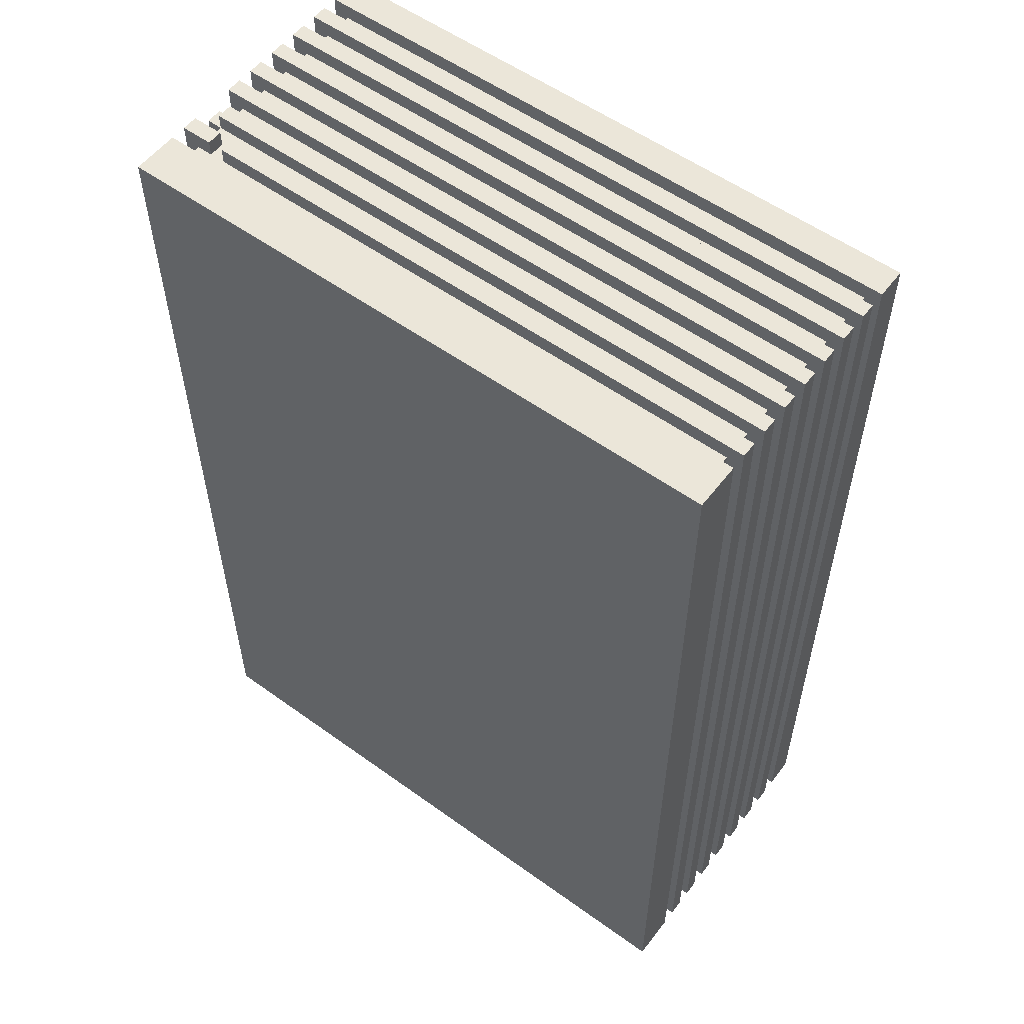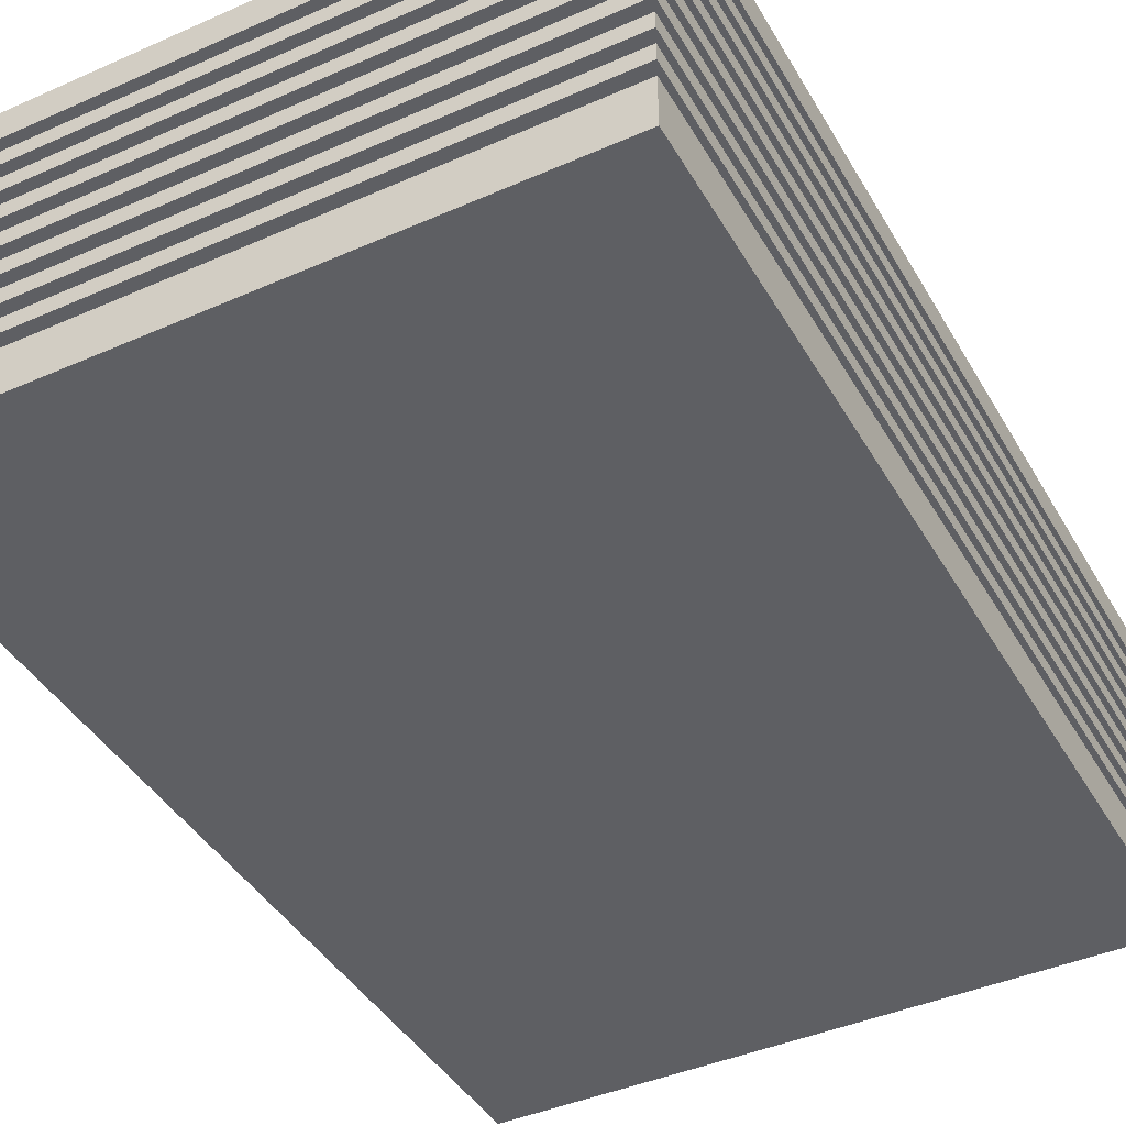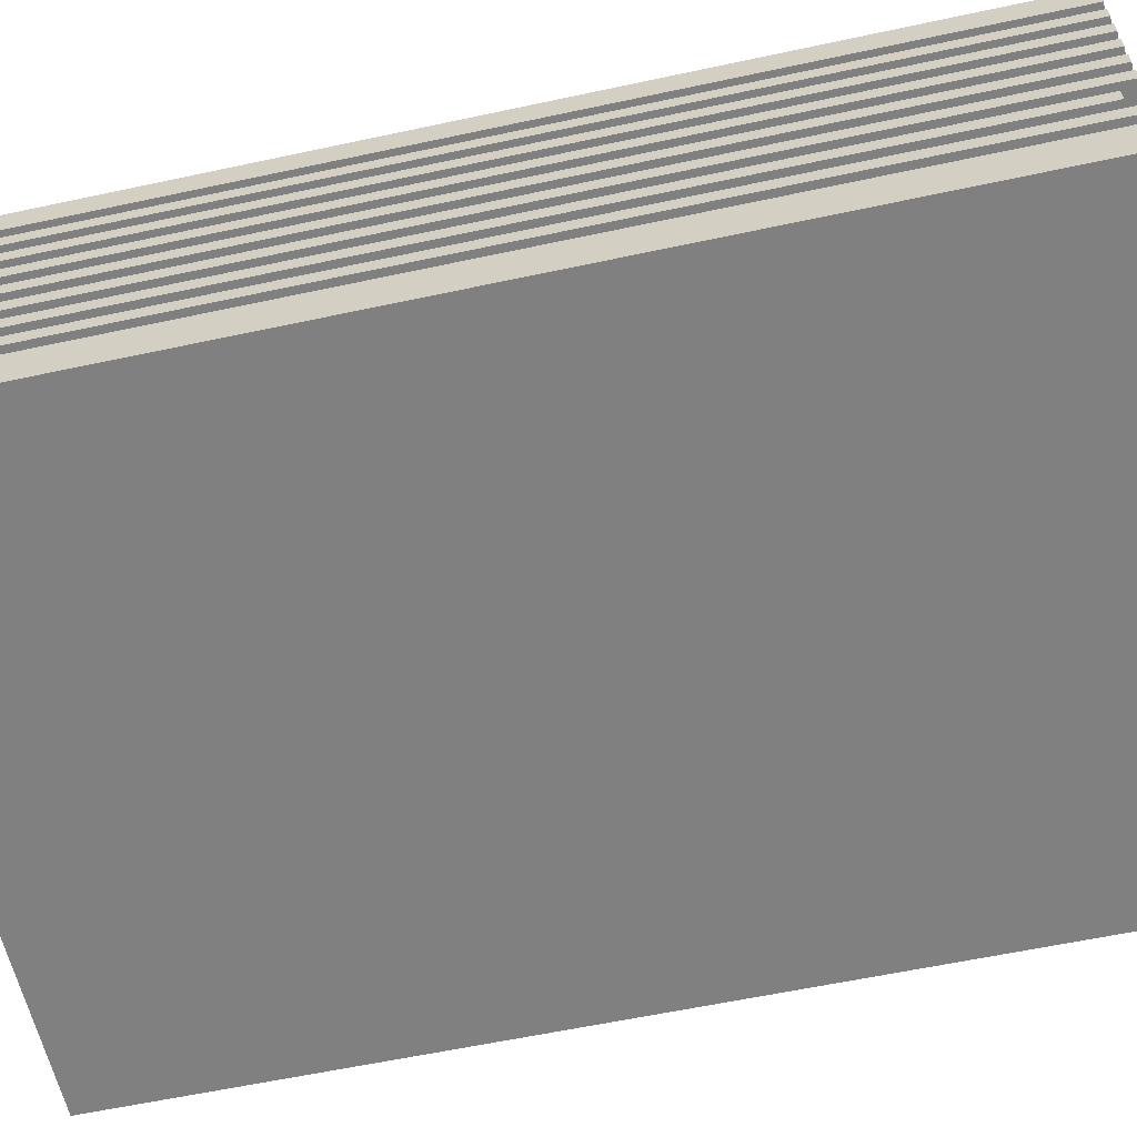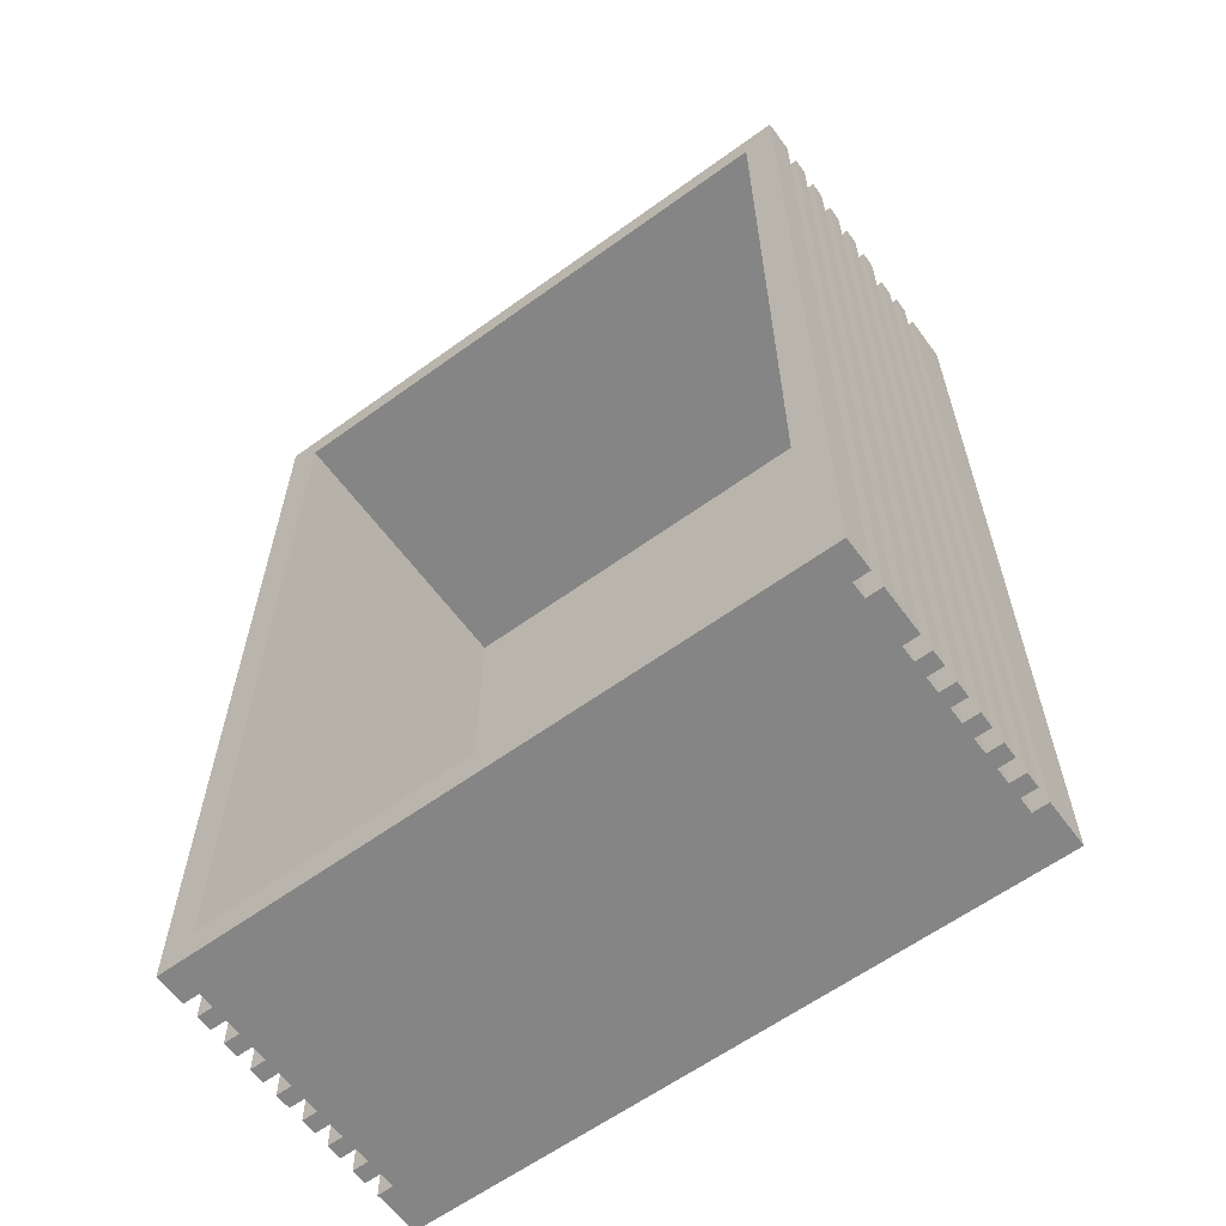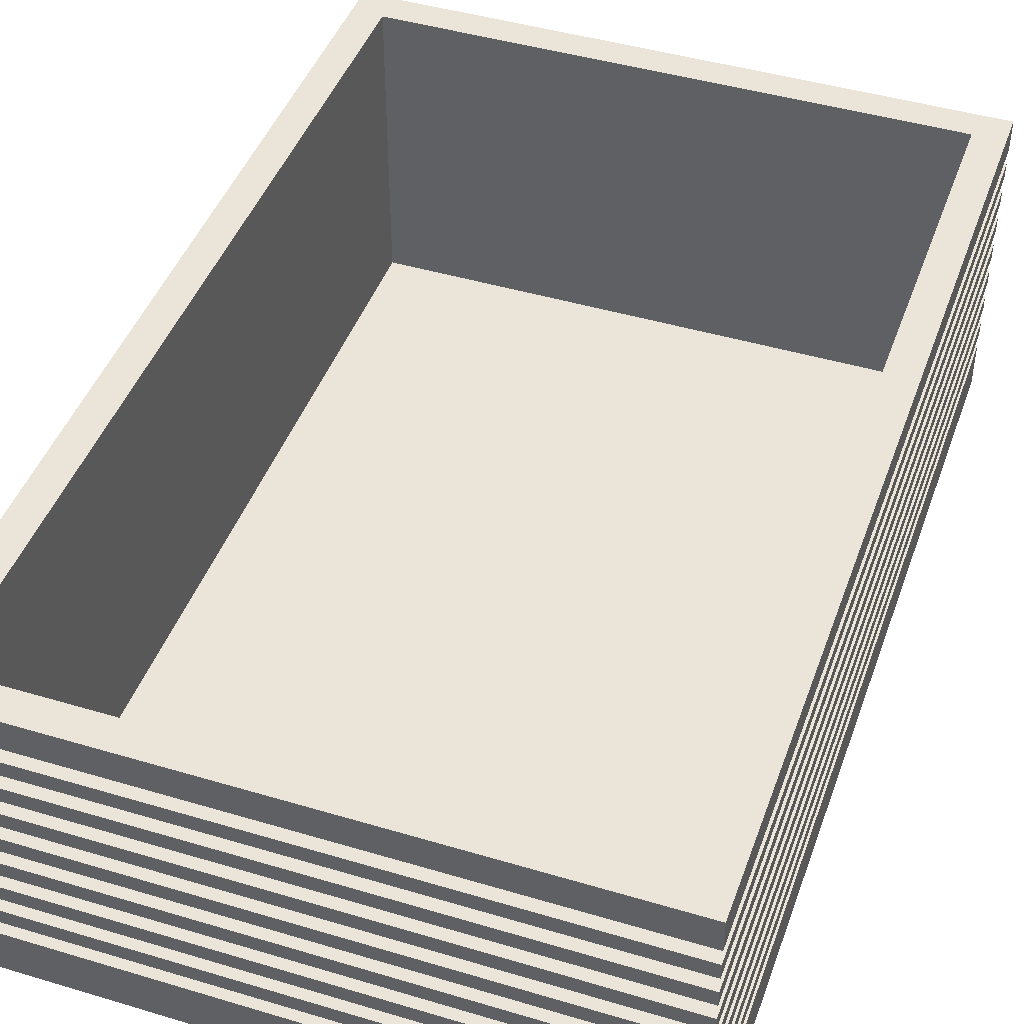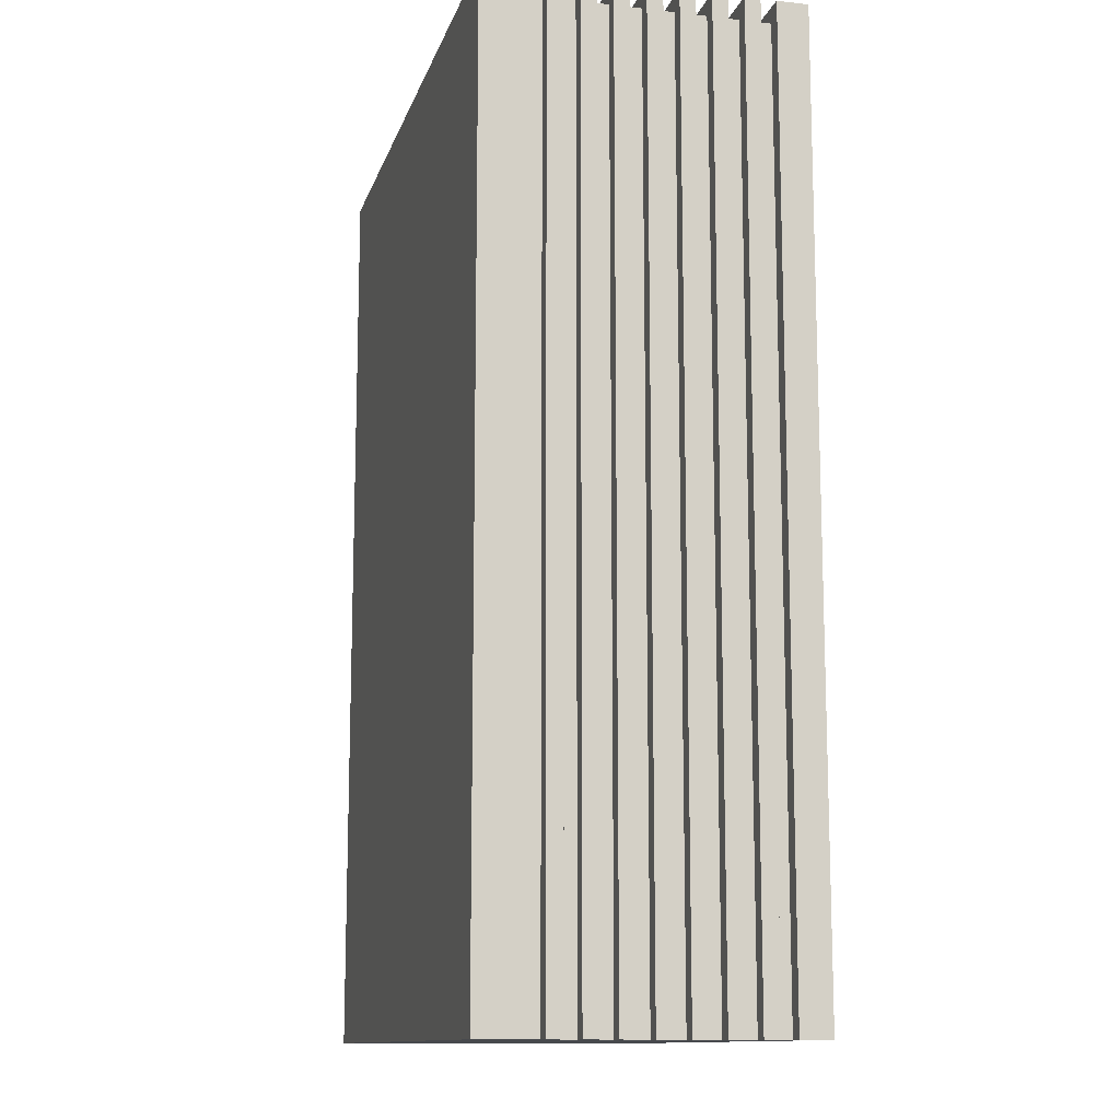
<metadata>
{"format":"obj","ext":"obj","renderer":"f3d","projection":"perspective","resolution":1024,"background":"white","views":[{"elev":55.7,"azim":37.1,"up":"+Z"},{"elev":-42.0,"azim":27.9,"up":"+Y"},{"elev":-60.0,"azim":-77.6,"up":"+Y"},{"elev":-61.7,"azim":-143.7,"up":"+Z"},{"elev":44.5,"azim":19.2,"up":"+Y"},{"elev":-12.3,"azim":75.4,"up":"+Z"}]}
</metadata>
<code>
g prob-25
v -20 0 30
v -20 0 -30
v -20 3 30
v -20 3 -30
v -20 4 30
v -20 4 -30
v -20 5 30
v -20 5 -30
v -20 6 29
v -20 6 -30
v -20 7 29
v -20 7 -30
v -20 8 30
v -20 8 -30
v -20 9 30
v -20 9 -30
v -20 10 30
v -20 10 -30
v -20 11 30
v -20 11 -30
v -20 12 30
v -20 12 -30
v -20 13 30
v -20 13 -30
v -20 14 30
v -20 14 -30
v -20 15 30
v -20 15 -29
v -20 16 30
v -20 16 -29
v -20 17 30
v -20 17 -30
v -20 18 30
v -20 18 -30
v -20 20 30
v -20 20 -30
v -19 3 29
v -19 3 -30
v -19 4 29
v -19 4 -30
v -19 5 29
v -19 5 -30
v -19 6 30
v -19 6 29
v -19 6 -30
v -19 7 30
v -19 7 29
v -19 7 -30
v -19 8 29
v -19 8 -30
v -19 9 29
v -19 9 -30
v -19 10 29
v -19 10 -30
v -19 11 29
v -19 11 -30
v -19 12 29
v -19 12 -30
v -19 13 29
v -19 13 -30
v -19 14 29
v -19 14 -30
v -19 15 29
v -19 15 -29
v -19 16 29
v -19 16 -29
v -19 17 29
v -19 17 -30
v -19 18 29
v -19 18 -30
v -17 4 30
v -17 4 29
v -17 5 30
v -17 5 29
v 18 1 28
v 18 1 -28
v 18 20 28
v 18 20 -28
v -18 1 28
v -18 1 -28
v -18 4 30
v -18 4 29
v -18 5 30
v -18 5 29
v -18 20 28
v -18 20 -28
v 19 3 29
v 19 3 -30
v 19 4 29
v 19 4 -30
v 19 5 29
v 19 5 -30
v 19 6 29
v 19 6 -30
v 19 7 29
v 19 7 -30
v 19 8 29
v 19 8 -30
v 19 9 29
v 19 9 -30
v 19 10 29
v 19 10 -30
v 19 11 29
v 19 11 -30
v 19 12 29
v 19 12 -30
v 19 13 29
v 19 13 -30
v 19 14 29
v 19 14 -30
v 19 15 29
v 19 15 -30
v 19 16 29
v 19 16 -30
v 19 17 29
v 19 17 -30
v 19 18 29
v 19 18 -30
v 20 0 30
v 20 0 -30
v 20 3 30
v 20 3 -30
v 20 4 30
v 20 4 -30
v 20 5 30
v 20 5 -30
v 20 6 30
v 20 6 -30
v 20 7 30
v 20 7 -30
v 20 8 30
v 20 8 -30
v 20 9 30
v 20 9 -30
v 20 10 30
v 20 10 -30
v 20 11 30
v 20 11 -30
v 20 12 30
v 20 12 -30
v 20 13 30
v 20 13 -30
v 20 14 30
v 20 14 -30
v 20 15 30
v 20 15 -30
v 20 16 30
v 20 16 -30
v 20 17 30
v 20 17 -30
v 20 18 30
v 20 18 -30
v 20 20 30
v 20 20 -30
v -20 0 30
v -20 3 30
v -20 4 30
v -20 5 30
v -20 8 30
v -20 9 30
v -20 10 30
v -20 11 30
v -20 12 30
v -20 13 30
v -20 14 30
v -20 15 30
v -20 16 30
v -20 17 30
v -20 18 30
v -20 20 30
v -19 6 30
v -19 7 30
v -18 4 30
v -18 5 30
v -17 4 30
v -17 5 30
v 20 0 30
v 20 3 30
v 20 4 30
v 20 5 30
v 20 6 30
v 20 7 30
v 20 8 30
v 20 9 30
v 20 10 30
v 20 11 30
v 20 12 30
v 20 13 30
v 20 14 30
v 20 15 30
v 20 16 30
v 20 17 30
v 20 18 30
v 20 20 30
v -20 6 29
v -20 7 29
v -19 3 29
v -19 4 29
v -19 5 29
v -19 6 29
v -19 7 29
v -19 8 29
v -19 9 29
v -19 10 29
v -19 11 29
v -19 12 29
v -19 13 29
v -19 14 29
v -19 15 29
v -19 16 29
v -19 17 29
v -19 18 29
v -18 4 29
v -18 5 29
v -17 4 29
v -17 5 29
v 19 3 29
v 19 4 29
v 19 5 29
v 19 6 29
v 19 7 29
v 19 8 29
v 19 9 29
v 19 10 29
v 19 11 29
v 19 12 29
v 19 13 29
v 19 14 29
v 19 15 29
v 19 16 29
v 19 17 29
v 19 18 29
v -18 1 -28
v -18 20 -28
v 18 1 -28
v 18 20 -28
v -20 15 -29
v -20 16 -29
v -19 15 -29
v -19 16 -29
v -18 1 28
v -18 20 28
v 18 1 28
v 18 20 28
v -20 0 -30
v -20 3 -30
v -20 4 -30
v -20 5 -30
v -20 6 -30
v -20 7 -30
v -20 8 -30
v -20 9 -30
v -20 10 -30
v -20 11 -30
v -20 12 -30
v -20 13 -30
v -20 14 -30
v -20 17 -30
v -20 18 -30
v -20 20 -30
v -19 3 -30
v -19 4 -30
v -19 5 -30
v -19 6 -30
v -19 7 -30
v -19 8 -30
v -19 9 -30
v -19 10 -30
v -19 11 -30
v -19 12 -30
v -19 13 -30
v -19 14 -30
v -19 17 -30
v -19 18 -30
v 19 3 -30
v 19 4 -30
v 19 5 -30
v 19 6 -30
v 19 7 -30
v 19 8 -30
v 19 9 -30
v 19 10 -30
v 19 11 -30
v 19 12 -30
v 19 13 -30
v 19 14 -30
v 19 15 -30
v 19 16 -30
v 19 17 -30
v 19 18 -30
v 20 0 -30
v 20 3 -30
v 20 4 -30
v 20 5 -30
v 20 6 -30
v 20 7 -30
v 20 8 -30
v 20 9 -30
v 20 10 -30
v 20 11 -30
v 20 12 -30
v 20 13 -30
v 20 14 -30
v 20 15 -30
v 20 16 -30
v 20 17 -30
v 20 18 -30
v 20 20 -30
v -20 0 30
v 20 0 30
v -20 0 -30
v 20 0 -30
v -20 4 30
v -18 4 30
v -17 4 30
v 20 4 30
v -19 4 29
v -18 4 29
v -17 4 29
v 19 4 29
v -20 4 -30
v -19 4 -30
v 19 4 -30
v 20 4 -30
v -19 6 30
v 20 6 30
v -20 6 29
v -19 6 29
v 19 6 29
v -20 6 -30
v -19 6 -30
v 19 6 -30
v 20 6 -30
v -20 8 30
v 20 8 30
v -19 8 29
v 19 8 29
v -20 8 -30
v -19 8 -30
v 19 8 -30
v 20 8 -30
v -20 10 30
v 20 10 30
v -19 10 29
v 19 10 29
v -20 10 -30
v -19 10 -30
v 19 10 -30
v 20 10 -30
v -20 12 30
v 20 12 30
v -19 12 29
v 19 12 29
v -20 12 -30
v -19 12 -30
v 19 12 -30
v 20 12 -30
v -20 14 30
v 20 14 30
v -19 14 29
v 19 14 29
v -20 14 -30
v -19 14 -30
v 19 14 -30
v 20 14 -30
v -20 16 30
v 20 16 30
v -19 16 29
v 19 16 29
v -20 16 -29
v -19 16 -29
v 19 16 -30
v 20 16 -30
v -20 18 30
v 20 18 30
v -19 18 29
v 19 18 29
v -20 18 -30
v -19 18 -30
v 19 18 -30
v 20 18 -30
v -18 1 28
v 18 1 28
v -18 1 -28
v 18 1 -28
v -20 3 30
v 20 3 30
v -19 3 29
v 19 3 29
v -20 3 -30
v -19 3 -30
v 19 3 -30
v 20 3 -30
v -20 5 30
v -18 5 30
v -17 5 30
v 20 5 30
v -19 5 29
v -18 5 29
v -17 5 29
v 19 5 29
v -20 5 -30
v -19 5 -30
v 19 5 -30
v 20 5 -30
v -19 7 30
v 20 7 30
v -20 7 29
v -19 7 29
v 19 7 29
v -20 7 -30
v -19 7 -30
v 19 7 -30
v 20 7 -30
v -20 9 30
v 20 9 30
v -19 9 29
v 19 9 29
v -20 9 -30
v -19 9 -30
v 19 9 -30
v 20 9 -30
v -20 11 30
v 20 11 30
v -19 11 29
v 19 11 29
v -20 11 -30
v -19 11 -30
v 19 11 -30
v 20 11 -30
v -20 13 30
v 20 13 30
v -19 13 29
v 19 13 29
v -20 13 -30
v -19 13 -30
v 19 13 -30
v 20 13 -30
v -20 15 30
v 20 15 30
v -19 15 29
v 19 15 29
v -20 15 -29
v -19 15 -29
v 19 15 -30
v 20 15 -30
v -20 17 30
v 20 17 30
v -19 17 29
v 19 17 29
v -20 17 -30
v -19 17 -30
v 19 17 -30
v 20 17 -30
v -20 20 30
v 20 20 30
v -18 20 28
v 18 20 28
v -18 20 -28
v 18 20 -28
v -20 20 -30
v 20 20 -30
f 3 2 1
f 4 2 3
f 7 6 5
f 8 6 7
f 11 10 9
f 12 10 11
f 15 14 13
f 16 14 15
f 19 18 17
f 20 18 19
f 23 22 21
f 24 22 23
f 27 26 25
f 28 26 27
f 30 26 28
f 31 30 29
f 32 26 30
f 32 30 31
f 35 34 33
f 36 34 35
f 39 38 37
f 40 38 39
f 44 42 41
f 45 42 44
f 46 44 43
f 47 44 46
f 49 48 47
f 50 48 49
f 53 52 51
f 54 52 53
f 57 56 55
f 58 56 57
f 61 60 59
f 62 60 61
f 65 64 63
f 66 64 65
f 69 68 67
f 70 68 69
f 73 72 71
f 74 72 73
f 77 76 75
f 78 76 77
f 81 82 83
f 83 82 84
f 79 80 85
f 85 80 86
f 87 88 89
f 89 88 90
f 91 92 93
f 93 92 94
f 95 96 97
f 97 96 98
f 99 100 101
f 101 100 102
f 103 104 105
f 105 104 106
f 107 108 109
f 109 108 110
f 111 112 113
f 113 112 114
f 115 116 117
f 117 116 118
f 119 120 121
f 121 120 122
f 123 124 125
f 125 124 126
f 127 128 129
f 129 128 130
f 131 132 133
f 133 132 134
f 135 136 137
f 137 136 138
f 139 140 141
f 141 140 142
f 143 144 145
f 145 144 146
f 147 148 149
f 149 148 150
f 151 152 153
f 153 152 154
f 173 158 157
f 174 158 173
f 177 156 155
f 178 156 177
f 179 176 175
f 180 176 179
f 181 172 171
f 182 172 181
f 183 160 159
f 184 160 183
f 185 162 161
f 186 162 185
f 187 164 163
f 188 164 187
f 189 166 165
f 190 166 189
f 191 168 167
f 192 168 191
f 193 170 169
f 194 170 193
f 200 196 195
f 201 196 200
f 213 198 197
f 214 200 199
f 215 213 197
f 215 214 213
f 216 200 214
f 216 214 215
f 217 215 197
f 218 215 217
f 219 200 216
f 220 200 219
f 221 202 201
f 222 202 221
f 223 204 203
f 224 204 223
f 225 206 205
f 226 206 225
f 227 208 207
f 228 208 227
f 229 210 209
f 230 210 229
f 231 212 211
f 232 212 231
f 235 234 233
f 236 234 235
f 239 238 237
f 240 238 239
f 241 242 243
f 243 242 244
f 245 246 261
f 247 248 262
f 262 248 263
f 249 250 264
f 264 250 265
f 251 252 266
f 266 252 267
f 253 254 268
f 268 254 269
f 255 256 270
f 270 256 271
f 257 258 272
f 272 258 273
f 259 260 274
f 272 273 275
f 273 274 275
f 245 261 275
f 262 263 275
f 271 272 275
f 264 265 275
f 269 270 275
f 266 267 275
f 267 268 275
f 268 269 275
f 265 266 275
f 270 271 275
f 263 264 275
f 261 262 275
f 275 274 276
f 276 274 277
f 277 274 278
f 278 274 279
f 279 274 280
f 280 274 281
f 281 274 282
f 282 274 283
f 283 274 284
f 284 274 285
f 285 274 286
f 286 274 287
f 287 274 288
f 288 274 289
f 274 260 290
f 289 274 290
f 245 275 291
f 291 275 292
f 276 277 293
f 293 277 294
f 278 279 295
f 295 279 296
f 280 281 297
f 297 281 298
f 282 283 299
f 299 283 300
f 284 285 301
f 301 285 302
f 286 287 303
f 303 287 304
f 288 289 305
f 305 289 306
f 290 260 307
f 307 260 308
f 311 310 309
f 312 310 311
f 317 314 313
f 318 314 317
f 319 316 315
f 320 316 319
f 321 317 313
f 322 317 321
f 323 316 320
f 324 316 323
f 328 326 325
f 329 326 328
f 330 328 327
f 331 328 330
f 332 326 329
f 333 326 332
f 336 335 334
f 337 335 336
f 338 336 334
f 339 336 338
f 340 335 337
f 341 335 340
f 344 343 342
f 345 343 344
f 346 344 342
f 347 344 346
f 348 343 345
f 349 343 348
f 352 351 350
f 353 351 352
f 354 352 350
f 355 352 354
f 356 351 353
f 357 351 356
f 360 359 358
f 361 359 360
f 362 360 358
f 363 360 362
f 364 359 361
f 365 359 364
f 368 367 366
f 369 367 368
f 370 368 366
f 371 368 370
f 372 367 369
f 373 367 372
f 376 375 374
f 377 375 376
f 378 376 374
f 379 376 378
f 380 375 377
f 381 375 380
f 382 383 384
f 384 383 385
f 386 387 388
f 388 387 389
f 386 388 390
f 390 388 391
f 389 387 392
f 392 387 393
f 394 395 398
f 398 395 399
f 396 397 400
f 400 397 401
f 394 398 402
f 402 398 403
f 401 397 404
f 404 397 405
f 406 407 409
f 409 407 410
f 408 409 411
f 411 409 412
f 410 407 413
f 413 407 414
f 415 416 417
f 417 416 418
f 415 417 419
f 419 417 420
f 418 416 421
f 421 416 422
f 423 424 425
f 425 424 426
f 423 425 427
f 427 425 428
f 426 424 429
f 429 424 430
f 431 432 433
f 433 432 434
f 431 433 435
f 435 433 436
f 434 432 437
f 437 432 438
f 439 440 441
f 441 440 442
f 439 441 443
f 443 441 444
f 442 440 445
f 445 440 446
f 447 448 449
f 449 448 450
f 447 449 451
f 451 449 452
f 450 448 453
f 453 448 454
f 455 456 457
f 457 456 458
f 455 457 459
f 458 456 460
f 455 459 461
f 459 460 461
f 460 456 462
f 461 460 462

</code>
